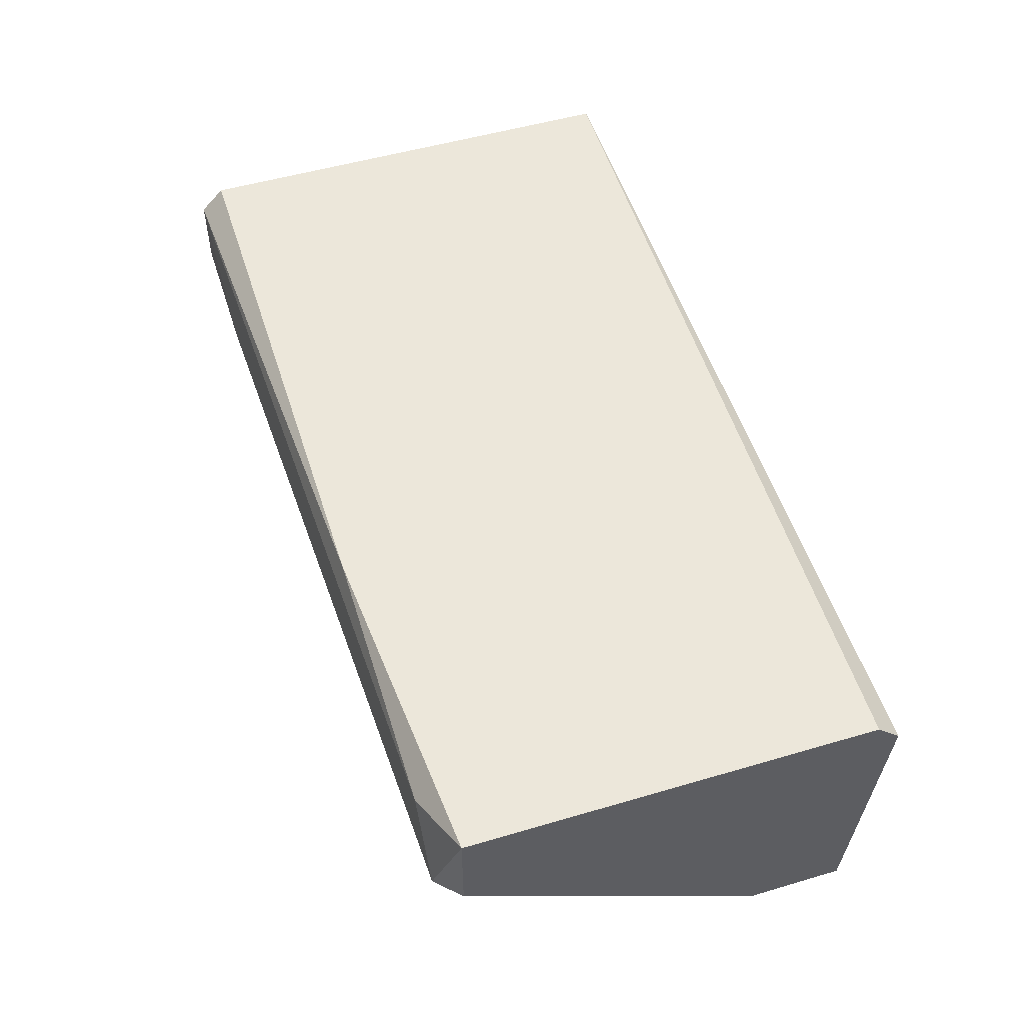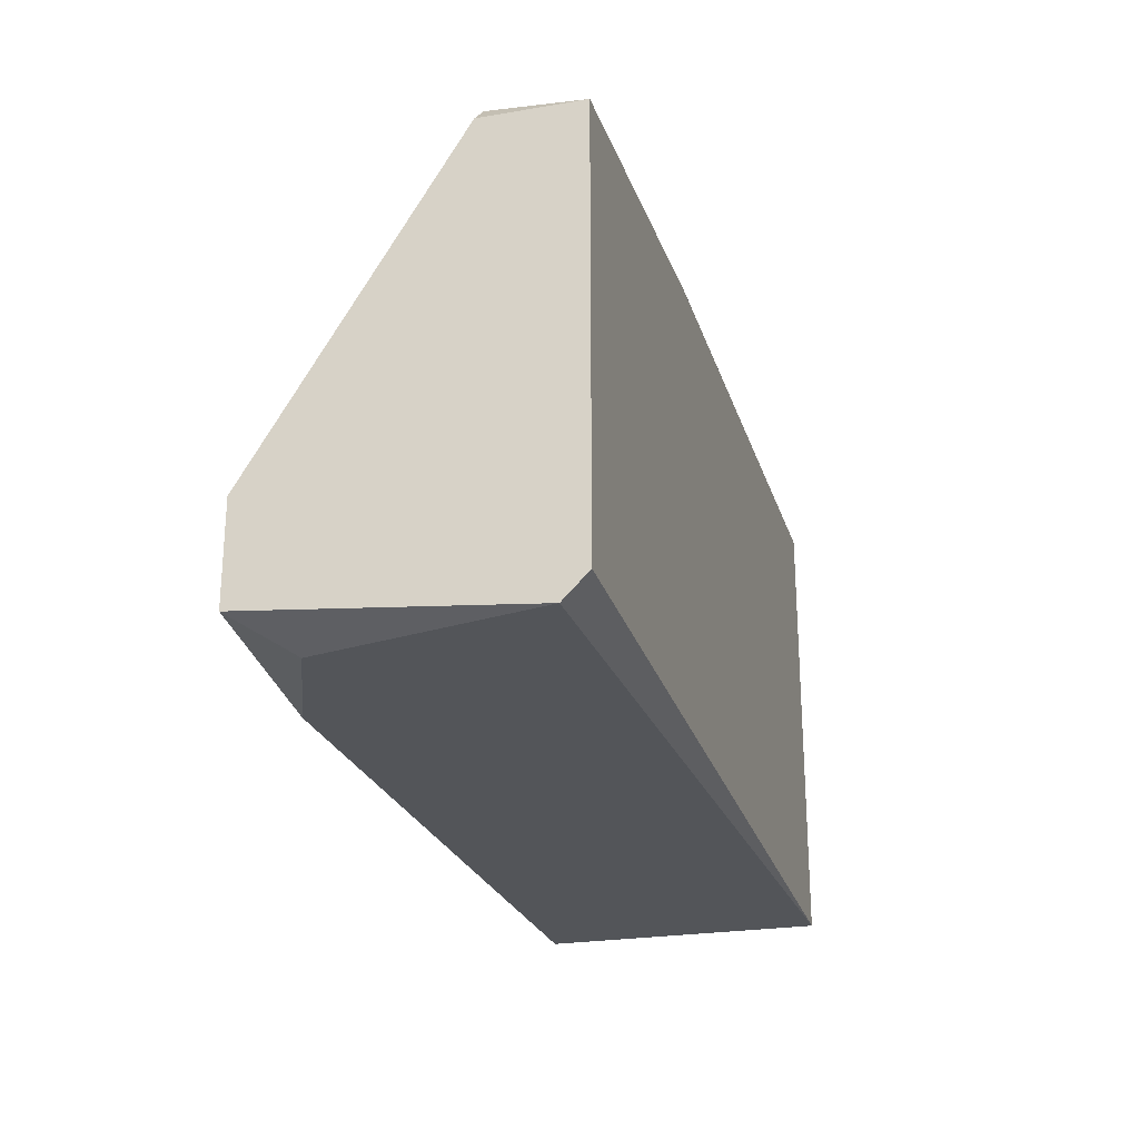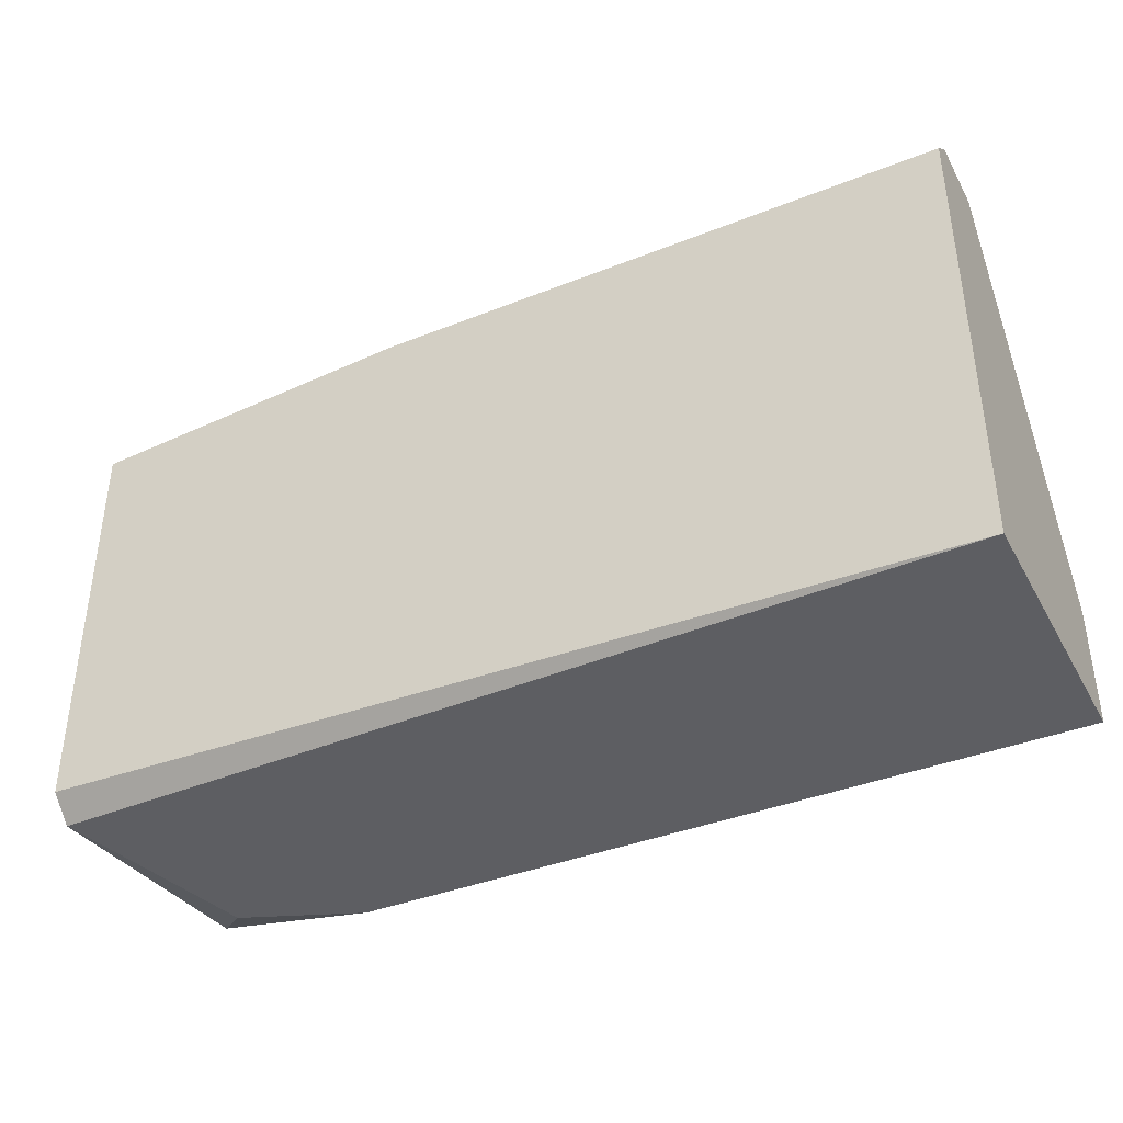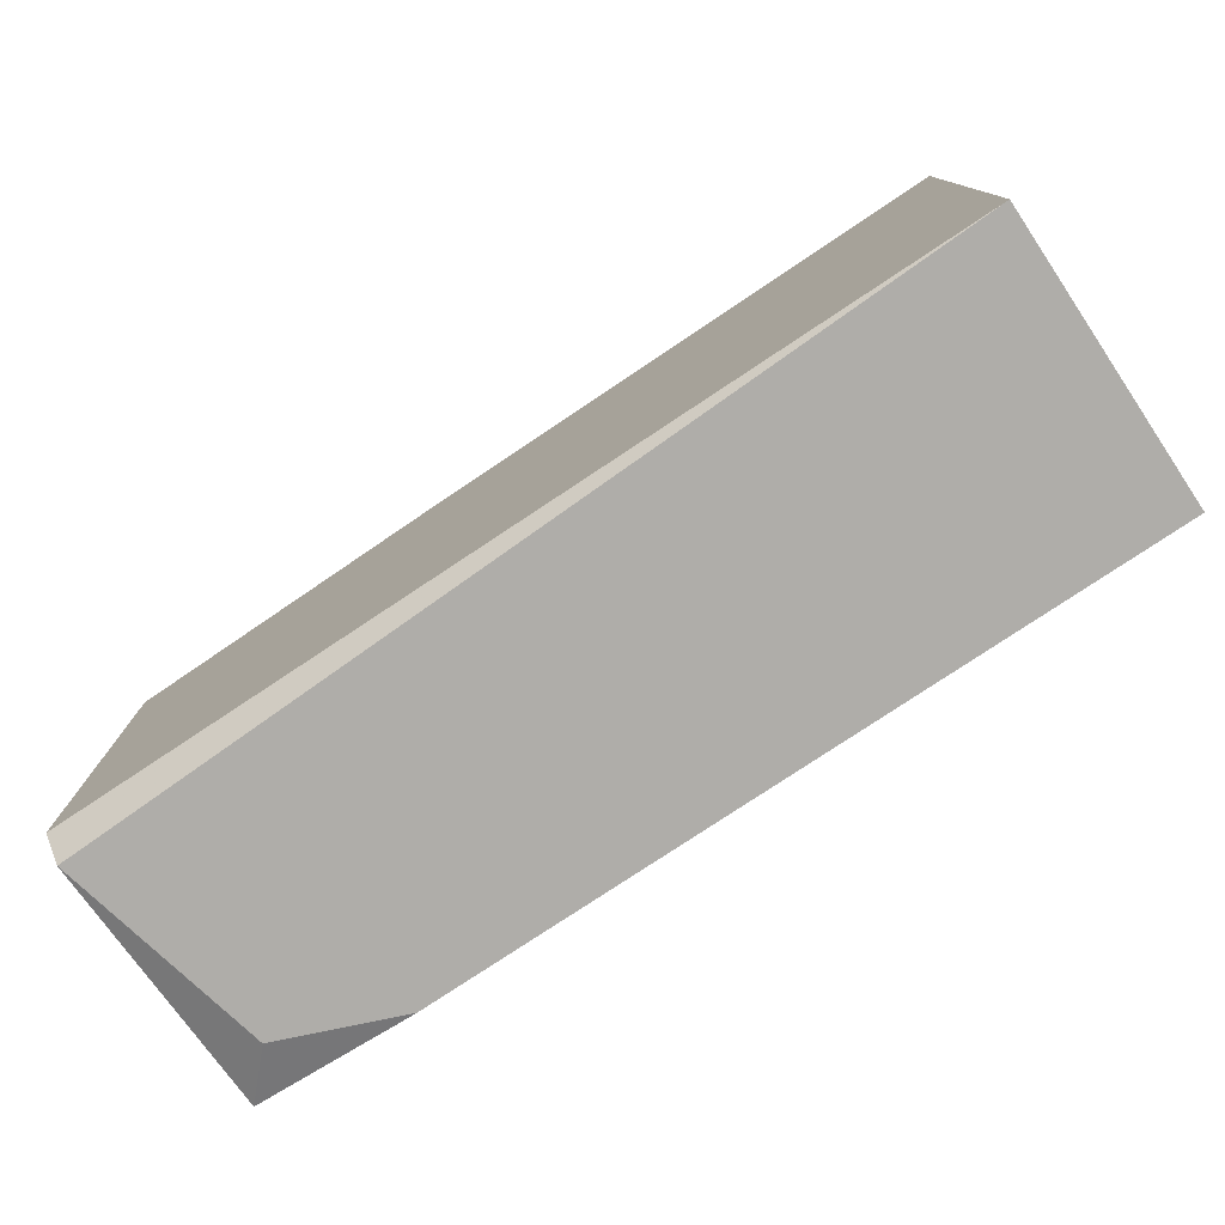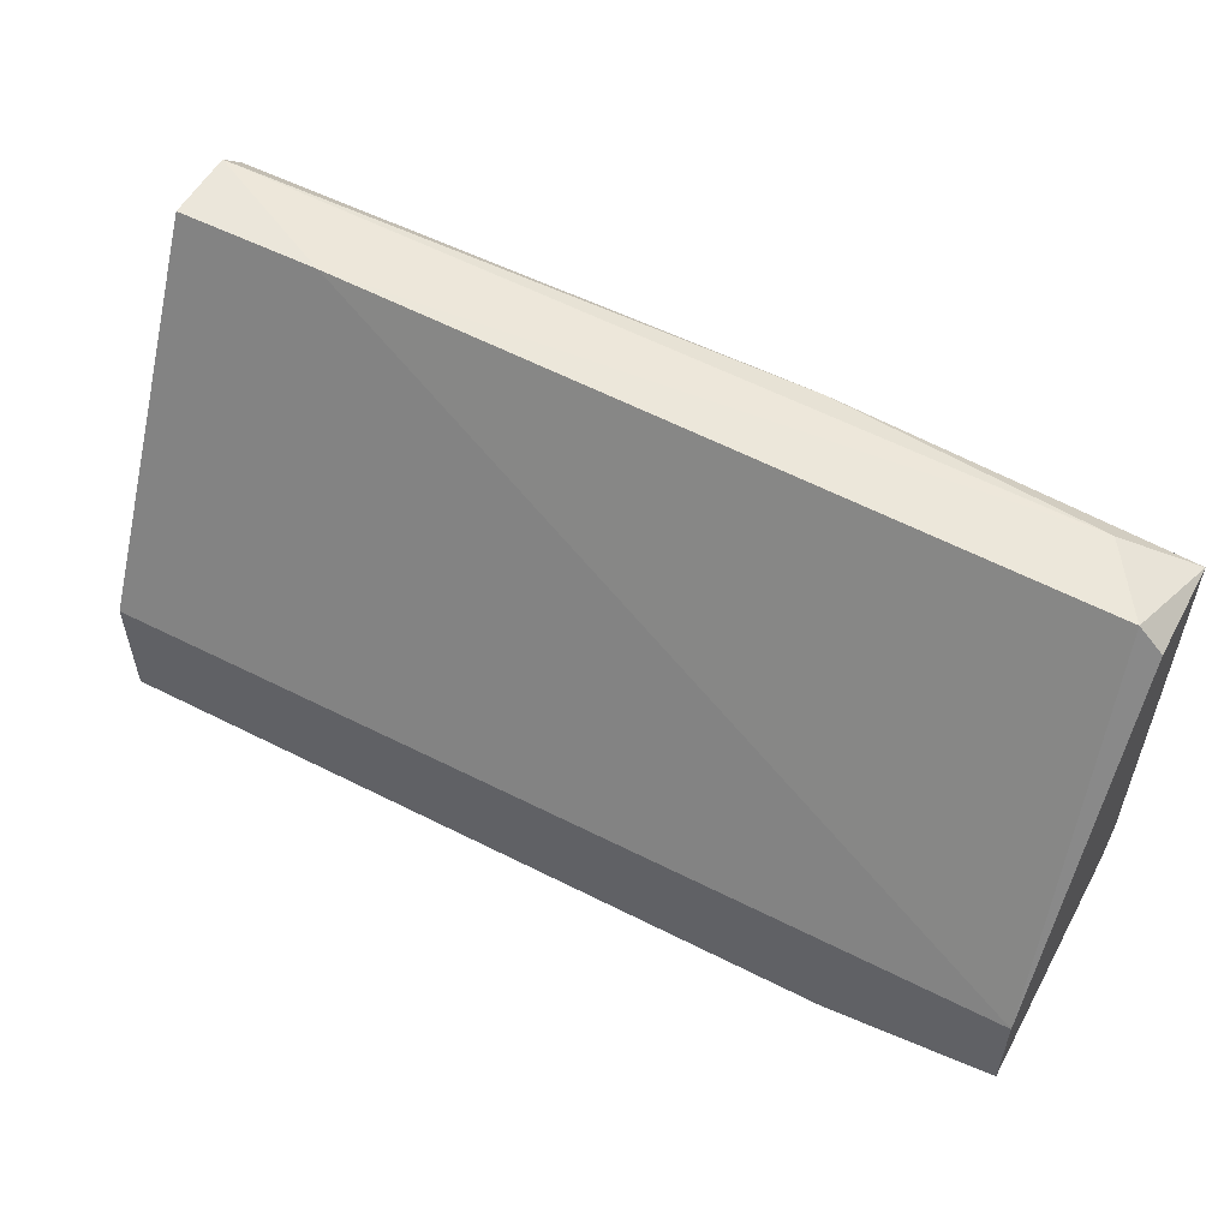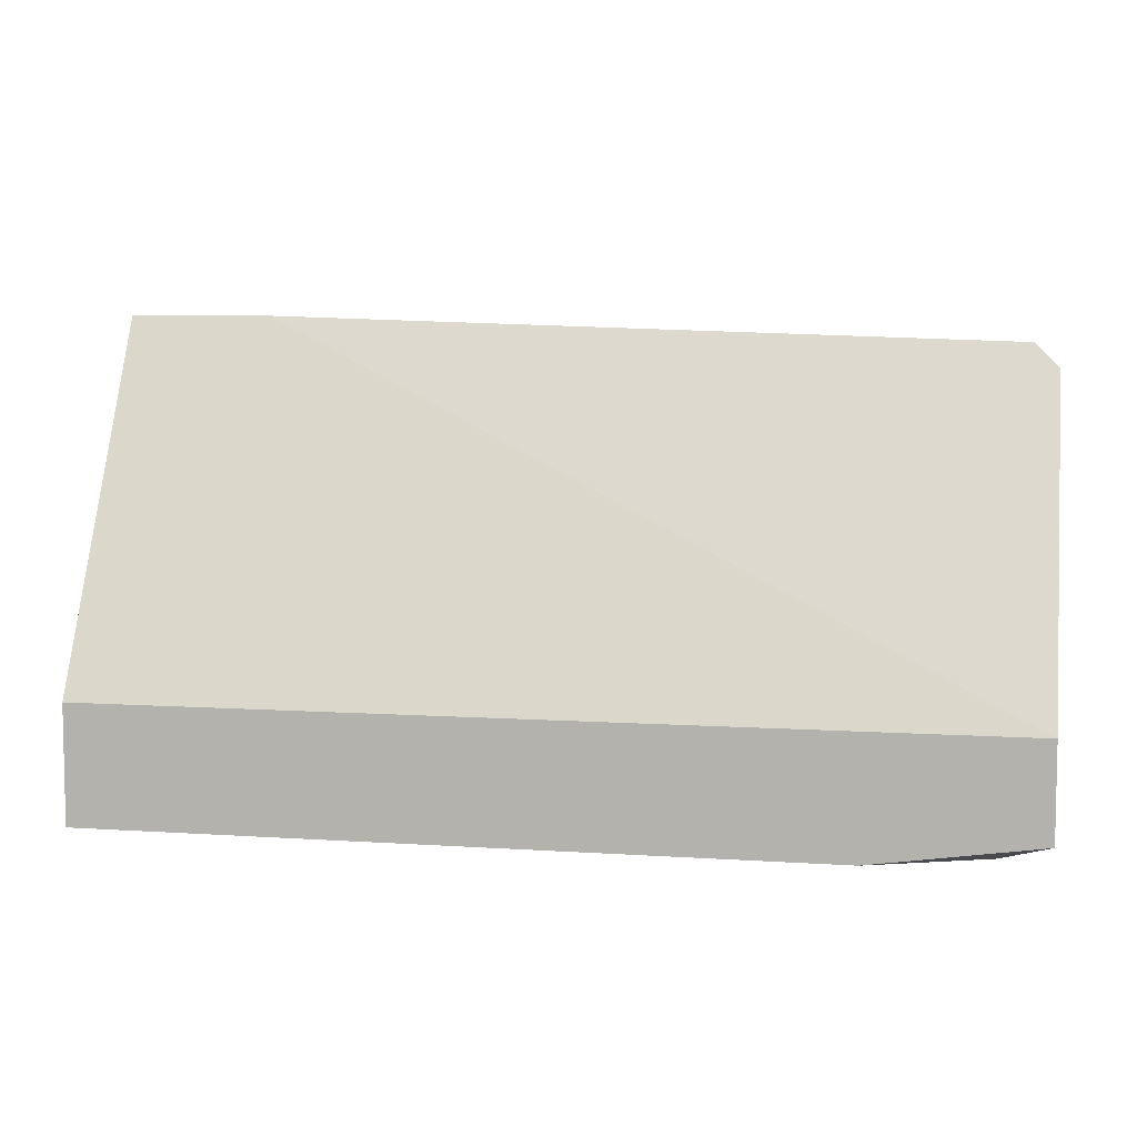
<metadata>
{"format":"obj","ext":"obj","renderer":"f3d","projection":"perspective","resolution":1024,"background":"white","views":[{"elev":52.2,"azim":-107.6,"up":"+Z"},{"elev":-24.4,"azim":-74.4,"up":"+Y"},{"elev":-38.9,"azim":26.5,"up":"+Y"},{"elev":-77.2,"azim":33.8,"up":"+Y"},{"elev":54.9,"azim":-151.8,"up":"+Y"},{"elev":6.8,"azim":-169.0,"up":"+Y"}]}
</metadata>
<code>
v 0.04755 0.01434 0.04547
v 0.0155 0.0133 0.04547
v 0.01447 -0.005314 0.04961
v 0.01447 -0.005314 0.0372
v 0.01447 -0.001177 0.0372
v 0.01447 -0.006348 0.04857
v 0.01447 0.01227 0.04547
v 0.01447 0.01227 0.04961
v 0.01654 -0.006348 0.03927
v 0.05376 -0.001177 0.0372
v 0.05376 0.0133 0.04961
v 0.05376 -0.006348 0.04961
v 0.05376 -0.006348 0.0372
v 0.05376 0.01434 0.04857
v 0.05376 0.01434 0.04547
v 0.02894 0.0133 0.04961
v 0.01757 0.0133 0.04857
v 0.02171 -0.006348 0.0372
f 17 8 16
f 15 14 13
f 9 13 12
f 13 14 12
f 12 8 3
f 3 8 5
f 15 13 10
f 5 15 10
f 13 5 10
f 12 14 11
f 8 12 11
f 3 5 4
f 5 13 4
f 9 12 6
f 12 3 6
f 4 9 6
f 3 4 6
f 2 8 17
f 2 17 1
f 14 15 1
f 15 5 1
f 5 2 1
f 17 14 1
f 13 9 18
f 9 4 18
f 4 13 18
f 5 8 7
f 8 2 7
f 2 5 7
f 11 14 16
f 8 11 16
f 14 17 16

</code>
